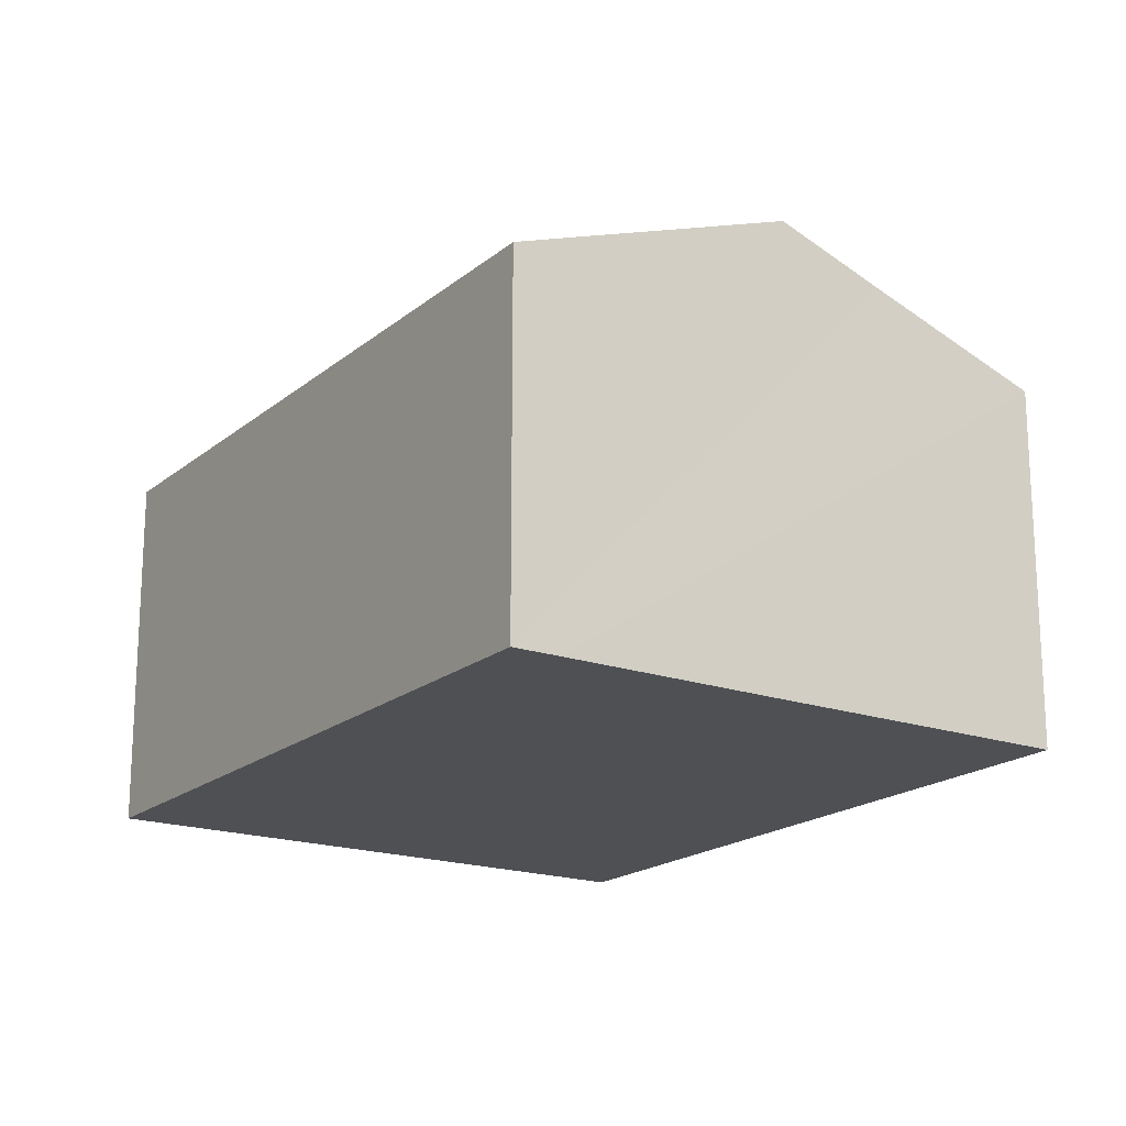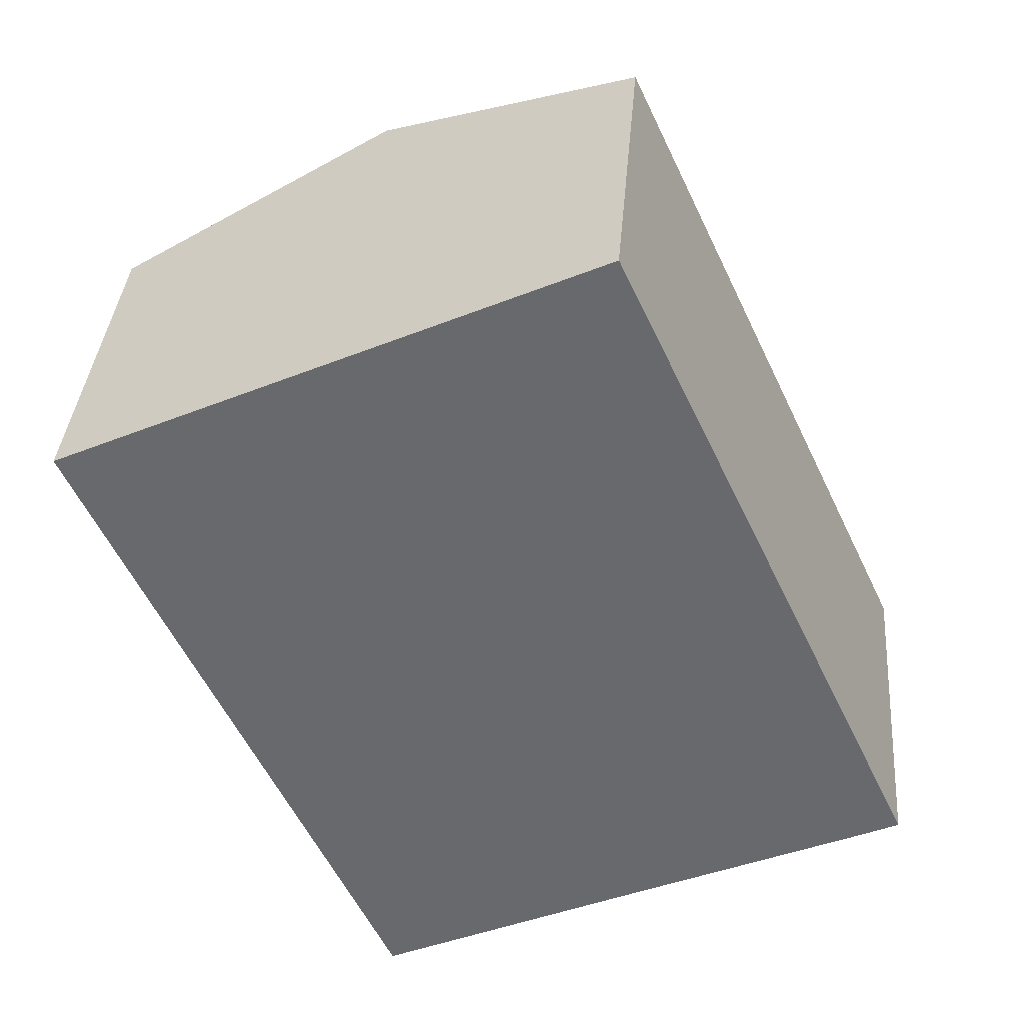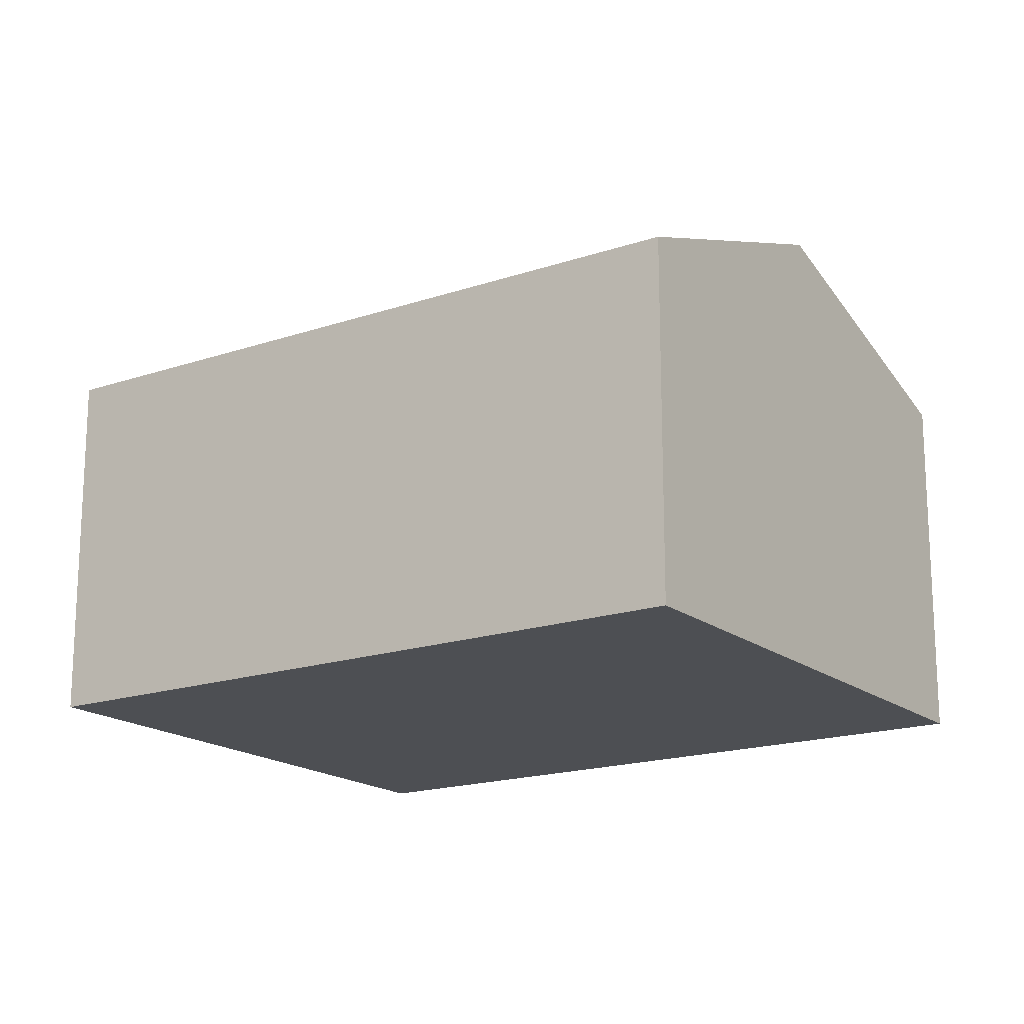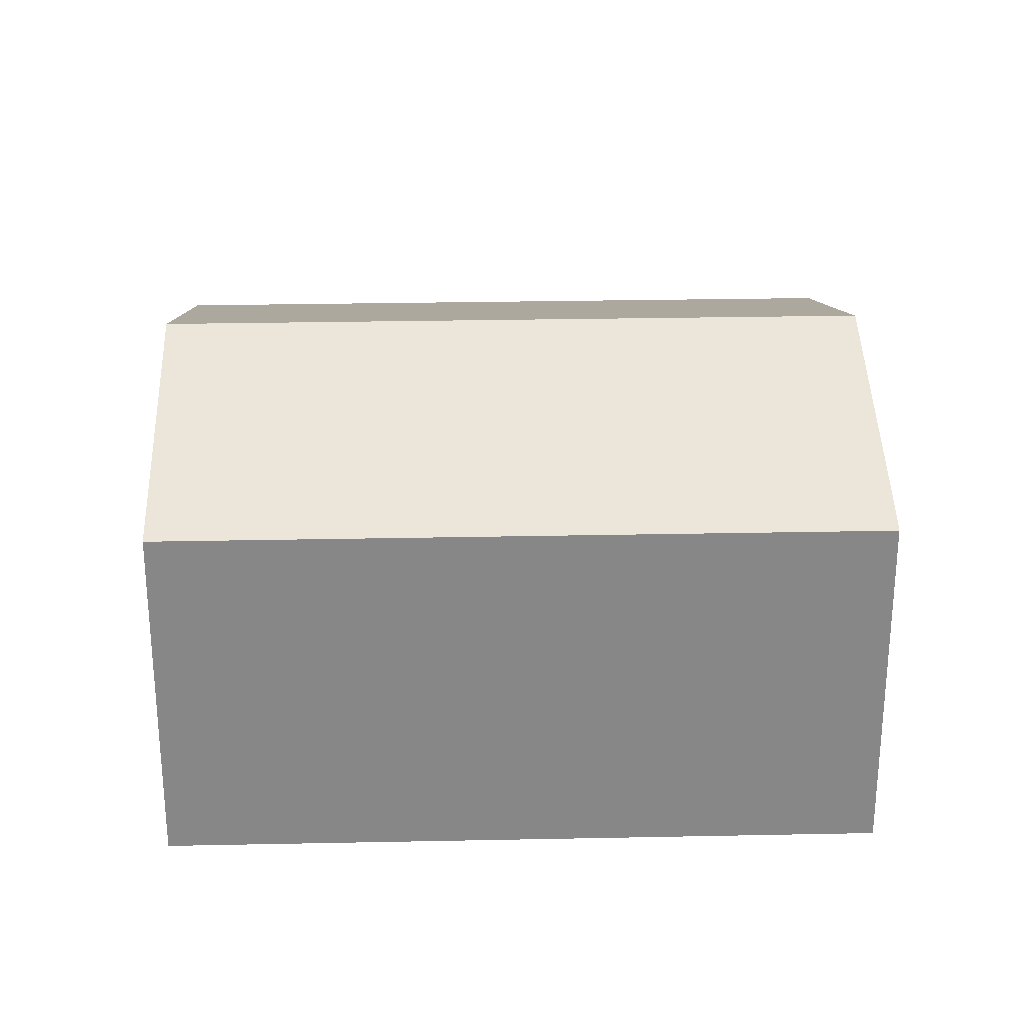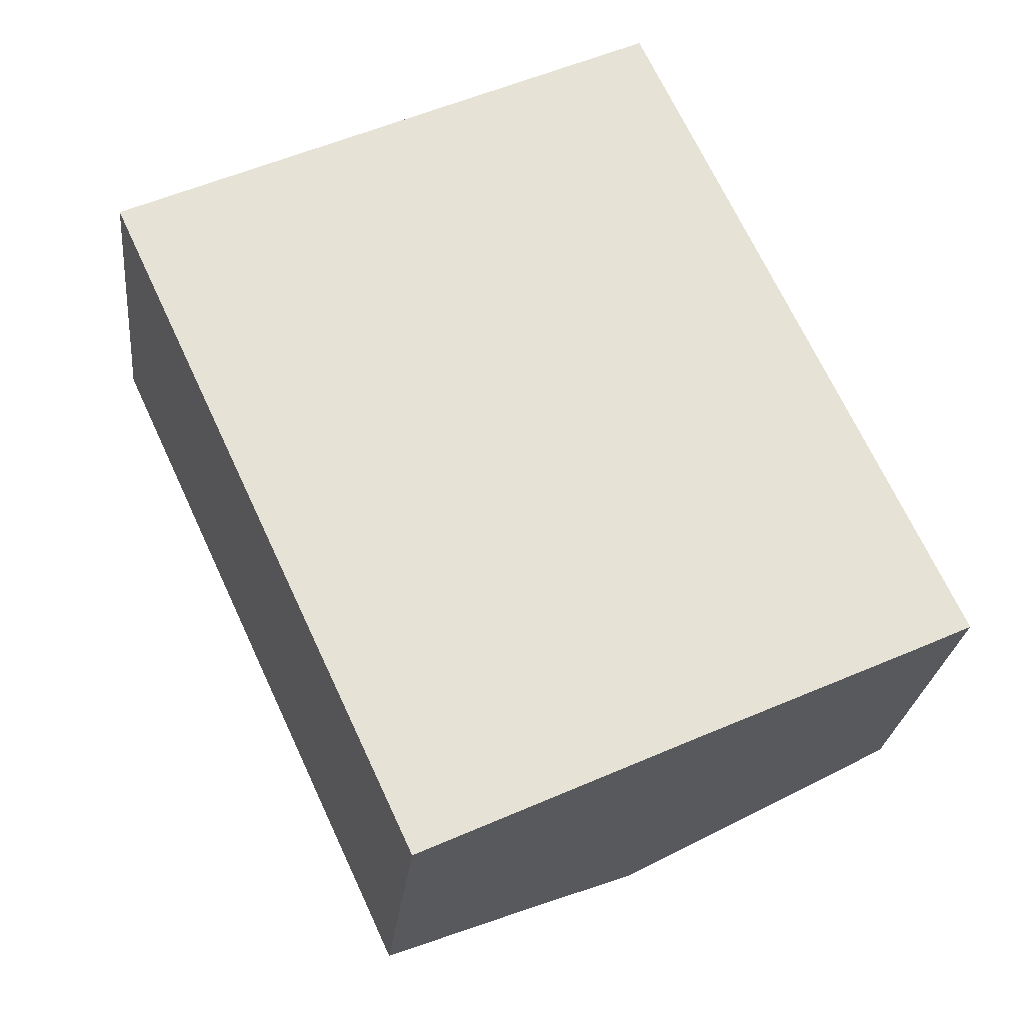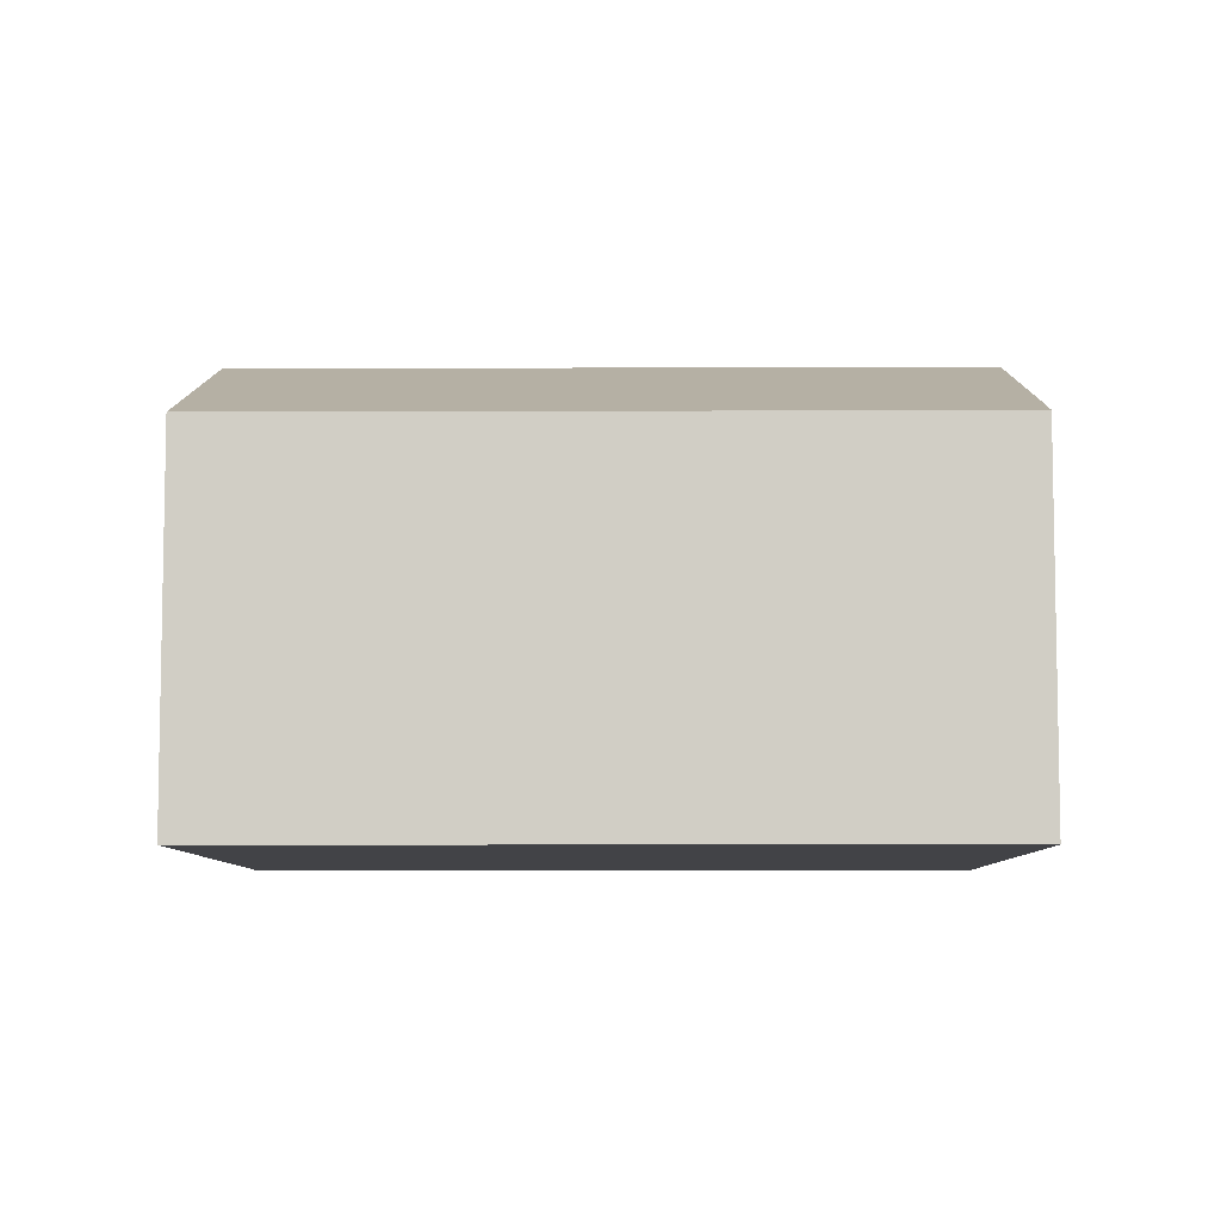
<metadata>
{"format":"obj","ext":"obj","renderer":"f3d","projection":"perspective","resolution":1024,"background":"white","views":[{"elev":-18.7,"azim":121.5,"up":"+Y"},{"elev":36.8,"azim":4.7,"up":"+Z"},{"elev":-17.6,"azim":-80.9,"up":"+Y"},{"elev":27.7,"azim":63.3,"up":"+Y"},{"elev":-25.1,"azim":-6.0,"up":"+Z"},{"elev":-7.4,"azim":65.7,"up":"+Y"}]}
</metadata>
<code>
v  5.76 9.885 2.676
v  17.2 8.063 -9.383
v  12.38 9.885 -11.57
v  18.16 7.7 -8.938
v  11.52 7.7 5.352
v  0 7.7 4.715e-16
v  10.18 9.055 -12.57
v  6.61 7.7 -14.23
v  6.61 8.712e-16 -14.23
v  0 0 0
v  5.76 -1.639e-16 2.676
v  11.52 -3.277e-16 5.352
v  18.16 5.473e-16 -8.938
v  17.2 5.745e-16 -9.383
v  12.38 7.086e-16 -11.57
v  10.18 7.696e-16 -12.57
g defaultobject
f 1 2 3
f 2 1 4
f 4 1 5
f 6 7 8
f 7 6 3
f 3 6 1
f 9 6 8
f 6 9 10
f 10 1 6
f 1 10 5
f 5 10 11
f 5 11 12
f 12 4 5
f 4 12 13
f 13 2 4
f 2 13 3
f 3 13 7
f 7 13 8
f 8 13 14
f 8 14 15
f 8 15 9
f 9 15 16
f 11 13 12
f 13 11 10
f 13 10 16
f 16 10 9
f 13 16 14
f 14 16 15

</code>
